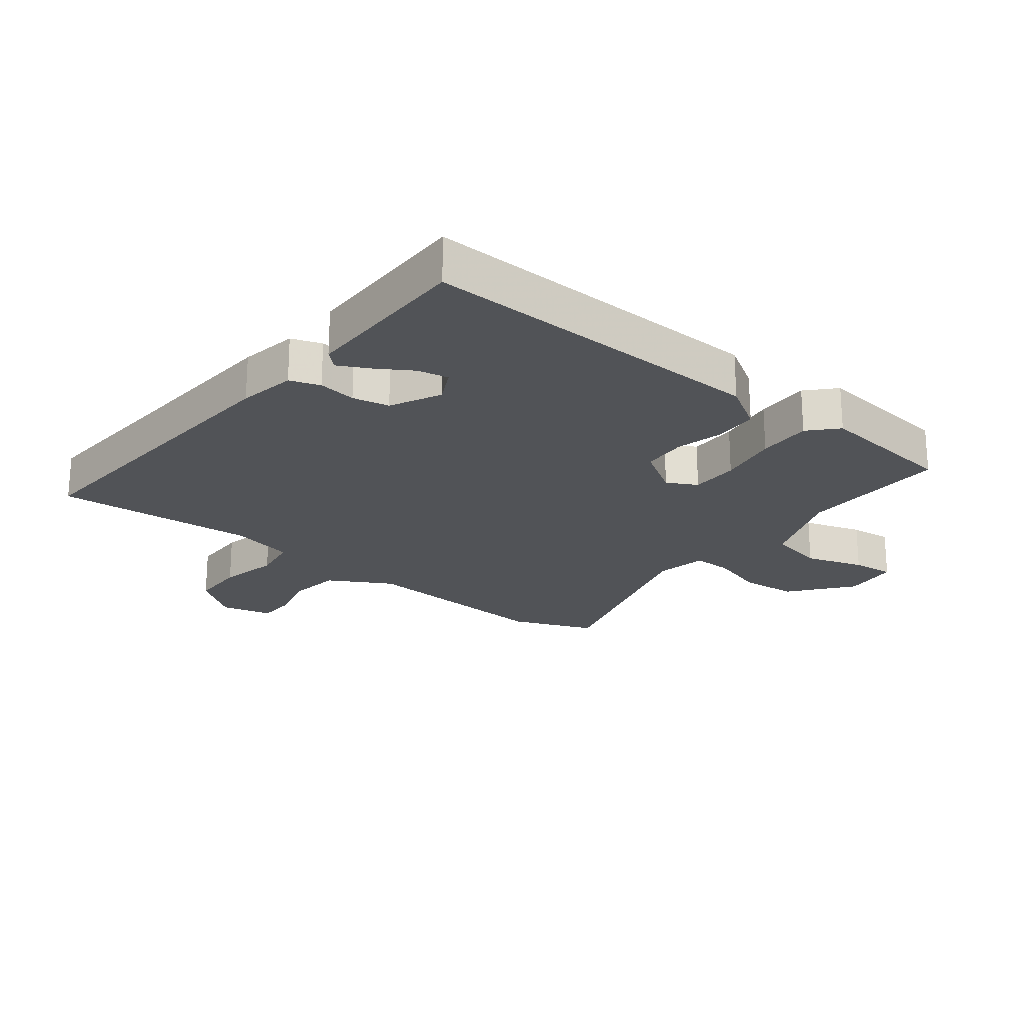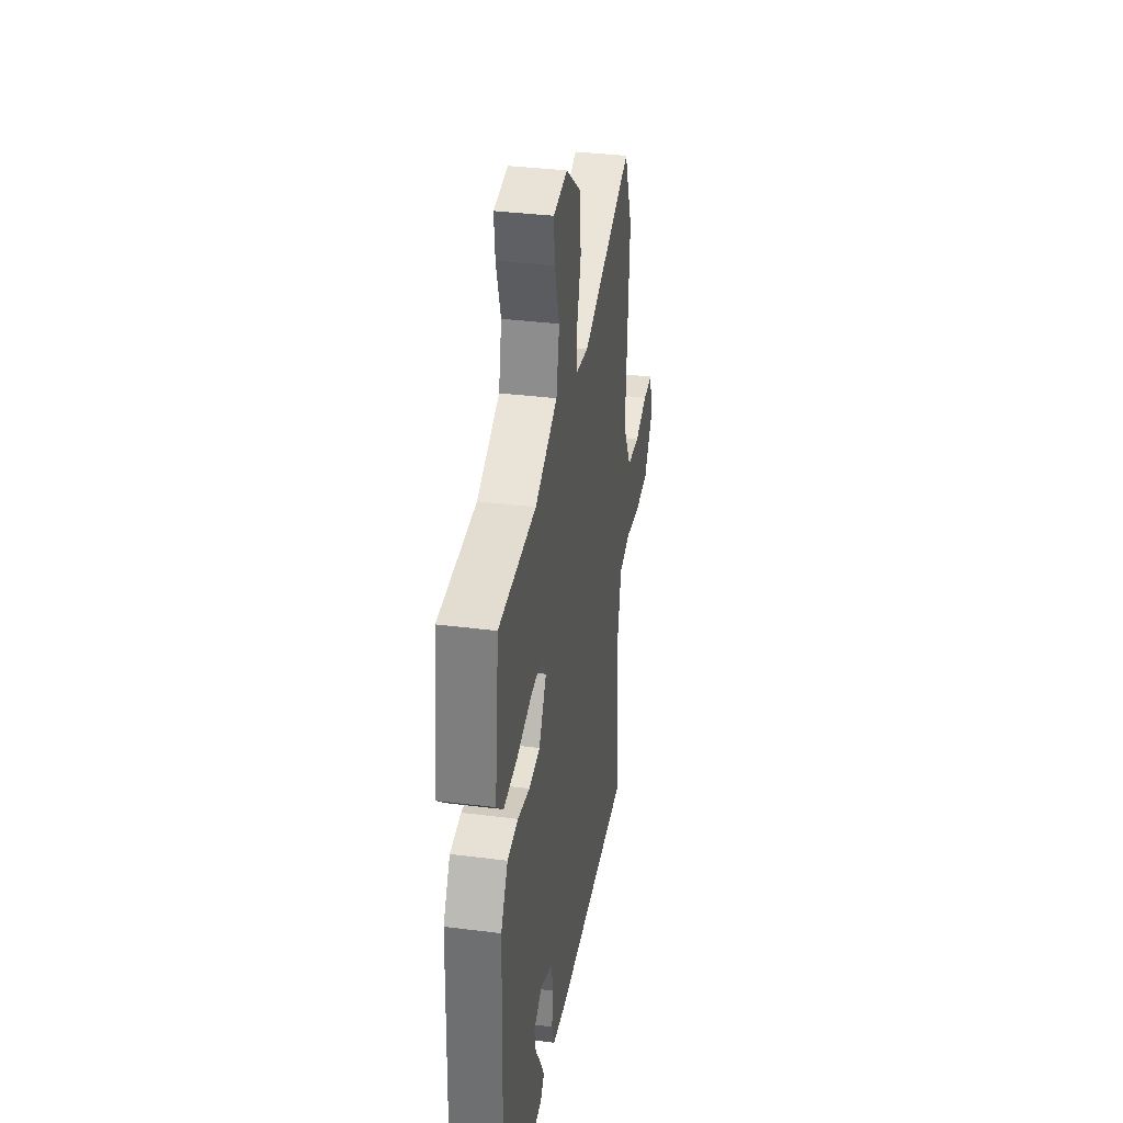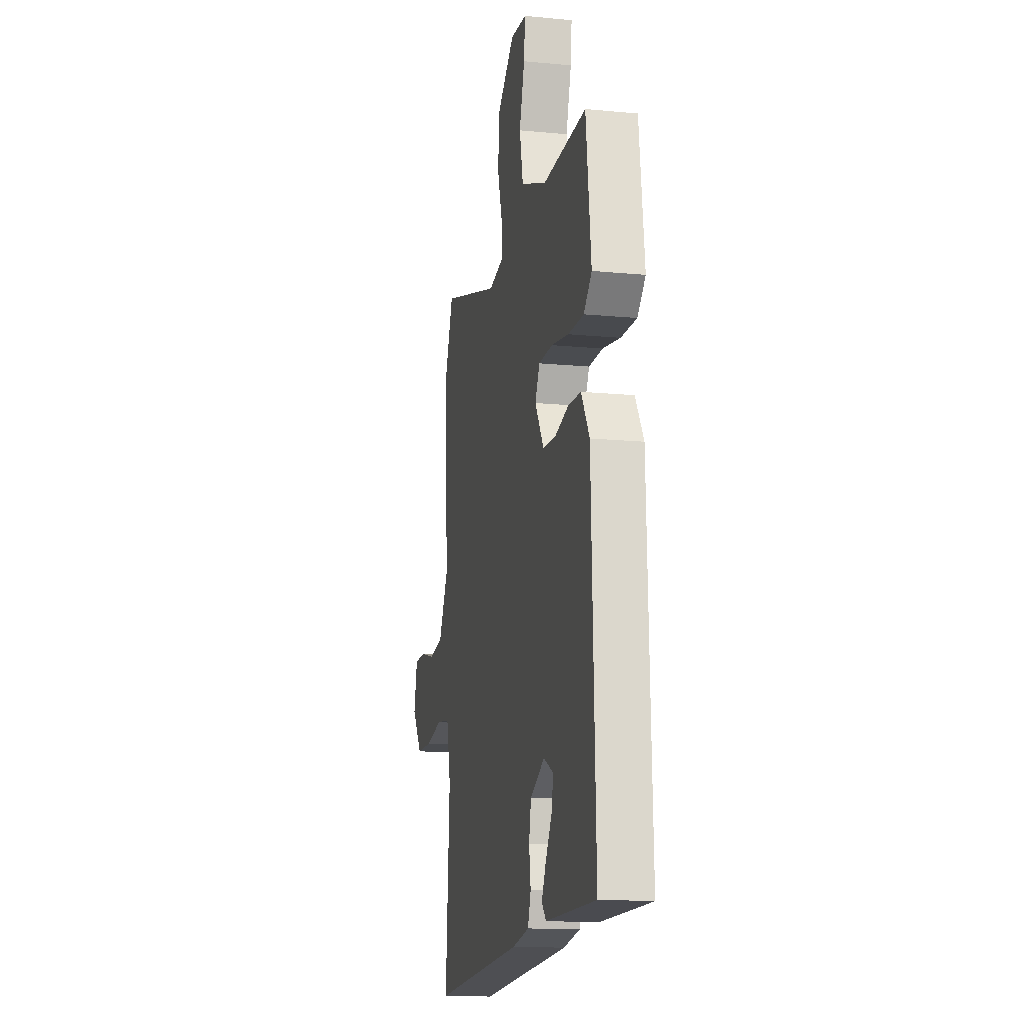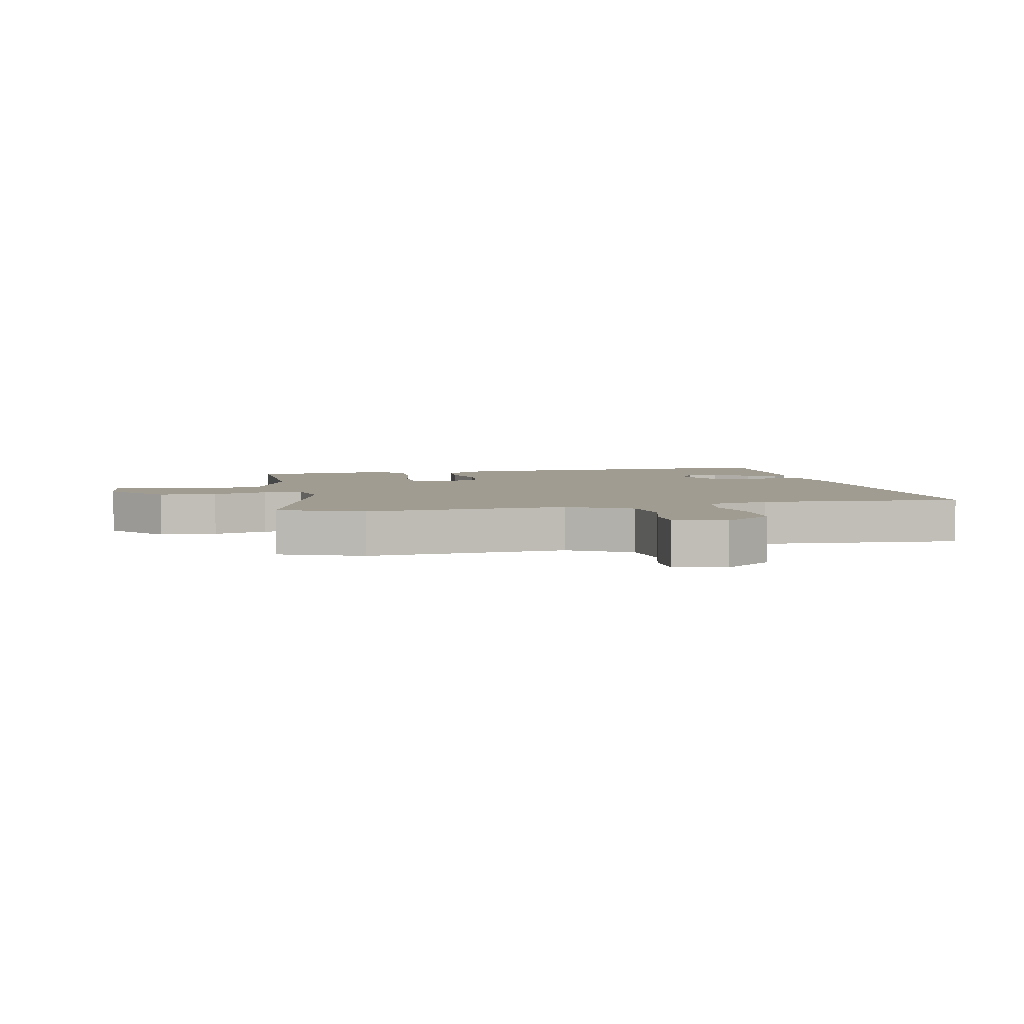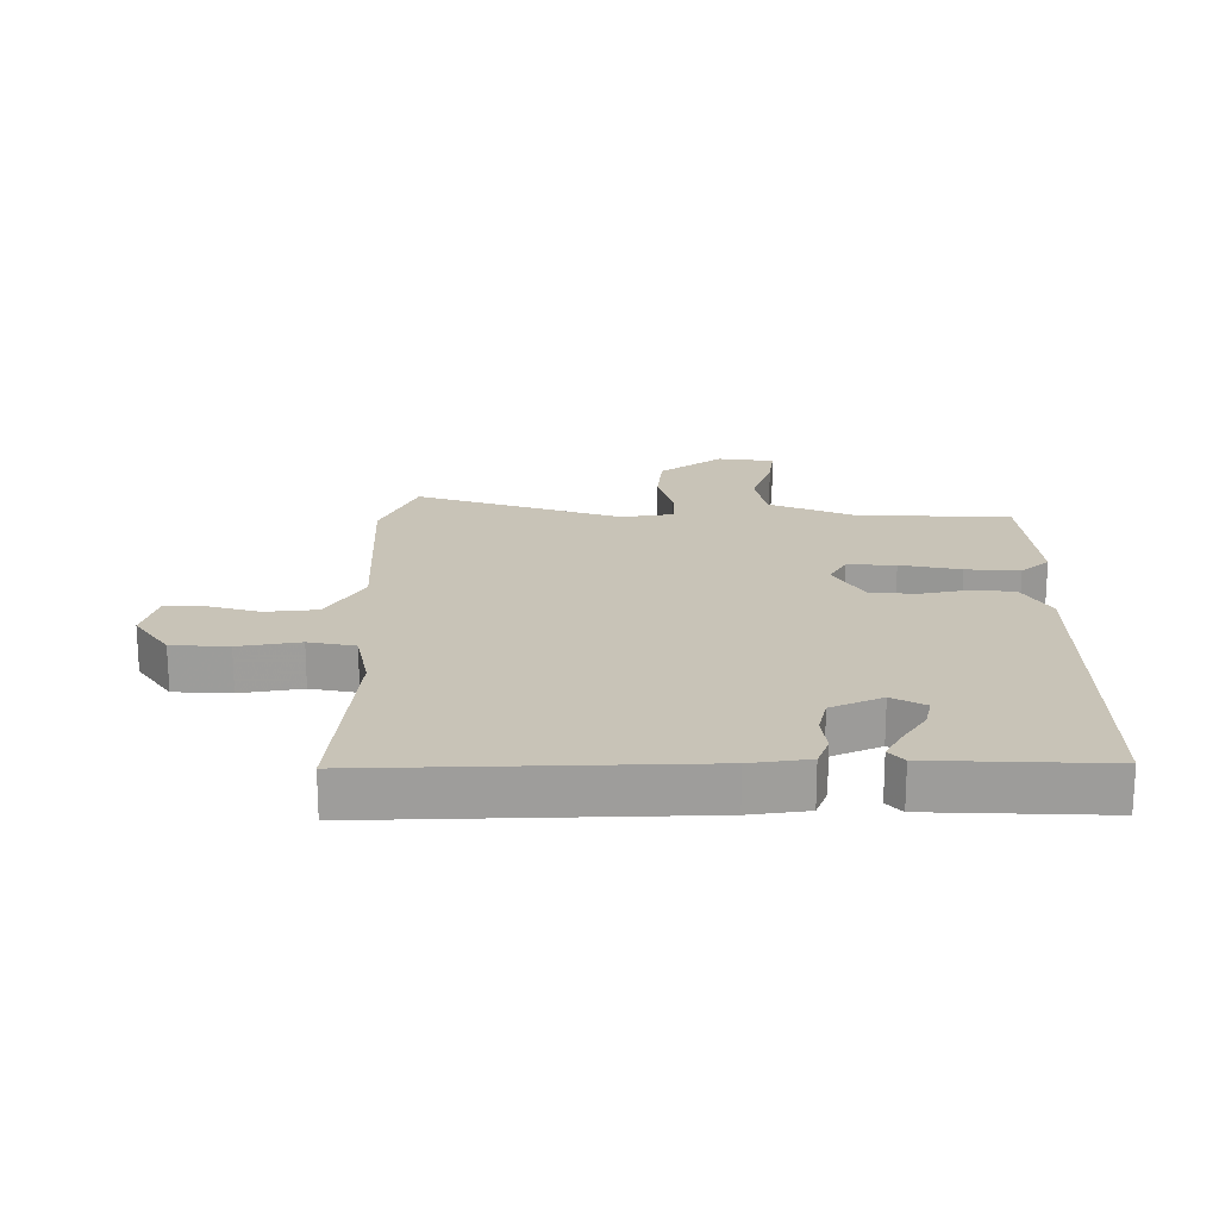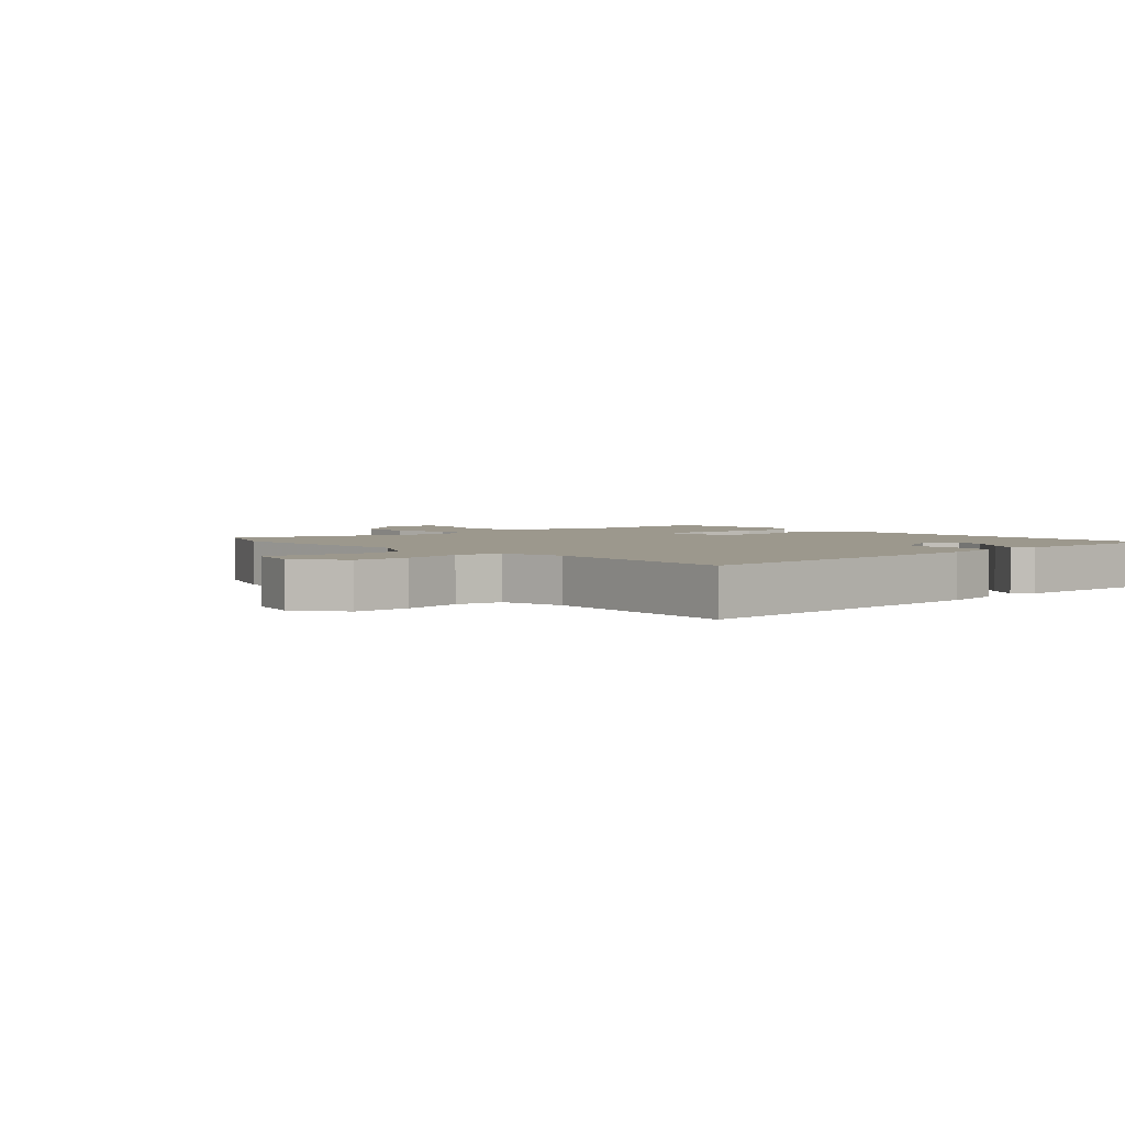
<metadata>
{"format":"obj","ext":"obj","renderer":"f3d","projection":"perspective","resolution":1024,"background":"white","views":[{"elev":-21.9,"azim":-128.2,"up":"+Y"},{"elev":36.0,"azim":-80.6,"up":"+Z"},{"elev":-14.9,"azim":-101.6,"up":"+Z"},{"elev":4.4,"azim":77.8,"up":"+Y"},{"elev":19.6,"azim":-178.4,"up":"+Y"},{"elev":3.0,"azim":138.6,"up":"+Y"}]}
</metadata>
<code>
v 0.485 0.07 -0.575
v -0.038 0.07 -0.544
v -0.132 0.07 -0.528
v -0.149 0.07 -0.479
v -0.14 0.07 -0.417
v -0.152 0.07 -0.357
v -0.234 0.07 -0.317
v -0.289 0.07 -0.345
v -0.279 0.07 -0.395
v -0.243 0.07 -0.453
v -0.218 0.07 -0.502
v -0.243 0.07 -0.529
v -0.525 0.07 -0.531
v -0.506 0.07 0.039
v -0.46 0.07 0.114
v -0.389 0.07 0.118
v -0.31 0.07 0.099
v -0.237 0.07 0.104
v -0.187 0.07 0.183
v -0.213 0.07 0.232
v -0.292 0.07 0.232
v -0.391 0.07 0.214
v -0.479 0.07 0.211
v -0.524 0.07 0.253
v -0.496 0.07 0.485
v -0.251 0.07 0.482
v -0.104 0.07 0.54
v -0.084 0.07 0.632
v -0.114 0.07 0.728
v -0.121 0.07 0.797
v -0.029 0.07 0.807
v 0.071 0.07 0.728
v 0.078 0.07 0.634
v 0.051 0.07 0.545
v 0.05 0.07 0.481
v 0.134 0.07 0.465
v 0.473 0.07 0.568
v 0.527 0.07 0.433
v 0.503 0.07 0.107
v 0.56 0.07 0.005
v 0.644 0.07 -0.006
v 0.729 0.07 0.016
v 0.793 0.07 0.015
v 0.813 0.07 -0.069
v 0.754 0.07 -0.148
v 0.662 0.07 -0.15
v 0.563 0.07 -0.13
v 0.487 0.07 -0.143
v 0.463 0.07 -0.246
v 0.485 0 -0.575
v -0.038 0 -0.544
v -0.132 0 -0.528
v -0.149 0 -0.479
v -0.14 0 -0.417
v -0.152 0 -0.357
v -0.234 0 -0.317
v -0.289 0 -0.345
v -0.279 0 -0.395
v -0.243 0 -0.453
v -0.218 0 -0.502
v -0.243 0 -0.529
v -0.525 0 -0.531
v -0.506 0 0.039
v -0.46 0 0.114
v -0.389 0 0.118
v -0.31 0 0.099
v -0.237 0 0.104
v -0.187 0 0.183
v -0.213 0 0.232
v -0.292 0 0.232
v -0.391 0 0.214
v -0.479 0 0.211
v -0.524 0 0.253
v -0.496 0 0.485
v -0.251 0 0.482
v -0.104 0 0.54
v -0.084 0 0.632
v -0.114 0 0.728
v -0.121 0 0.797
v -0.029 0 0.807
v 0.071 0 0.728
v 0.078 0 0.634
v 0.051 0 0.545
v 0.05 0 0.481
v 0.134 0 0.465
v 0.473 0 0.568
v 0.527 0 0.433
v 0.503 0 0.107
v 0.56 0 0.005
v 0.644 0 -0.006
v 0.729 0 0.016
v 0.793 0 0.015
v 0.813 0 -0.069
v 0.754 0 -0.148
v 0.662 0 -0.15
v 0.563 0 -0.13
v 0.487 0 -0.143
v 0.463 0 -0.246
f 45 46 47
f 44 45 47
f 43 44 47
f 42 43 47
f 41 42 47
f 40 41 47 48
f 39 40 48
f 36 37 38 39
f 39 48 49
f 36 39 49
f 35 36 49
f 32 33 34
f 31 32 34
f 30 31 34
f 29 30 34
f 28 29 34
f 27 28 34 35
f 35 49 1
f 27 35 1
f 26 27 1
f 24 25 26
f 23 24 26
f 22 23 26
f 21 22 26
f 15 16 17
f 14 15 17
f 13 14 17
f 13 17 18
f 11 12 13
f 10 11 13
f 9 10 13
f 8 9 13
f 8 13 18 19
f 3 4 5
f 2 3 5
f 1 2 5
f 1 5 6
f 20 21 26
f 19 20 26 1
f 7 8 19
f 1 6 7 19
f 96 95 94
f 96 94 93
f 96 93 92
f 96 92 91
f 96 91 90
f 97 96 90 89
f 97 89 88
f 88 87 86 85
f 98 97 88
f 98 88 85
f 98 85 84
f 83 82 81
f 83 81 80
f 83 80 79
f 83 79 78
f 83 78 77
f 84 83 77 76
f 50 98 84
f 50 84 76
f 50 76 75
f 75 74 73
f 75 73 72
f 75 72 71
f 75 71 70
f 66 65 64
f 66 64 63
f 66 63 62
f 67 66 62
f 62 61 60
f 62 60 59
f 62 59 58
f 62 58 57
f 68 67 62 57
f 54 53 52
f 54 52 51
f 54 51 50
f 55 54 50
f 75 70 69
f 50 75 69 68
f 68 57 56
f 68 56 55 50
f 1 50 51 2
f 2 51 52 3
f 3 52 53 4
f 4 53 54 5
f 5 54 55 6
f 6 55 56 7
f 7 56 57 8
f 8 57 58 9
f 9 58 59 10
f 10 59 60 11
f 11 60 61 12
f 12 61 62 13
f 13 62 63 14
f 14 63 64 15
f 15 64 65 16
f 16 65 66 17
f 17 66 67 18
f 18 67 68 19
f 19 68 69 20
f 20 69 70 21
f 21 70 71 22
f 22 71 72 23
f 23 72 73 24
f 24 73 74 25
f 25 74 75 26
f 26 75 76 27
f 27 76 77 28
f 28 77 78 29
f 29 78 79 30
f 30 79 80 31
f 31 80 81 32
f 32 81 82 33
f 33 82 83 34
f 34 83 84 35
f 35 84 85 36
f 36 85 86 37
f 37 86 87 38
f 38 87 88 39
f 39 88 89 40
f 40 89 90 41
f 41 90 91 42
f 42 91 92 43
f 43 92 93 44
f 44 93 94 45
f 45 94 95 46
f 46 95 96 47
f 47 96 97 48
f 48 97 98 49
f 49 98 50 1

</code>
